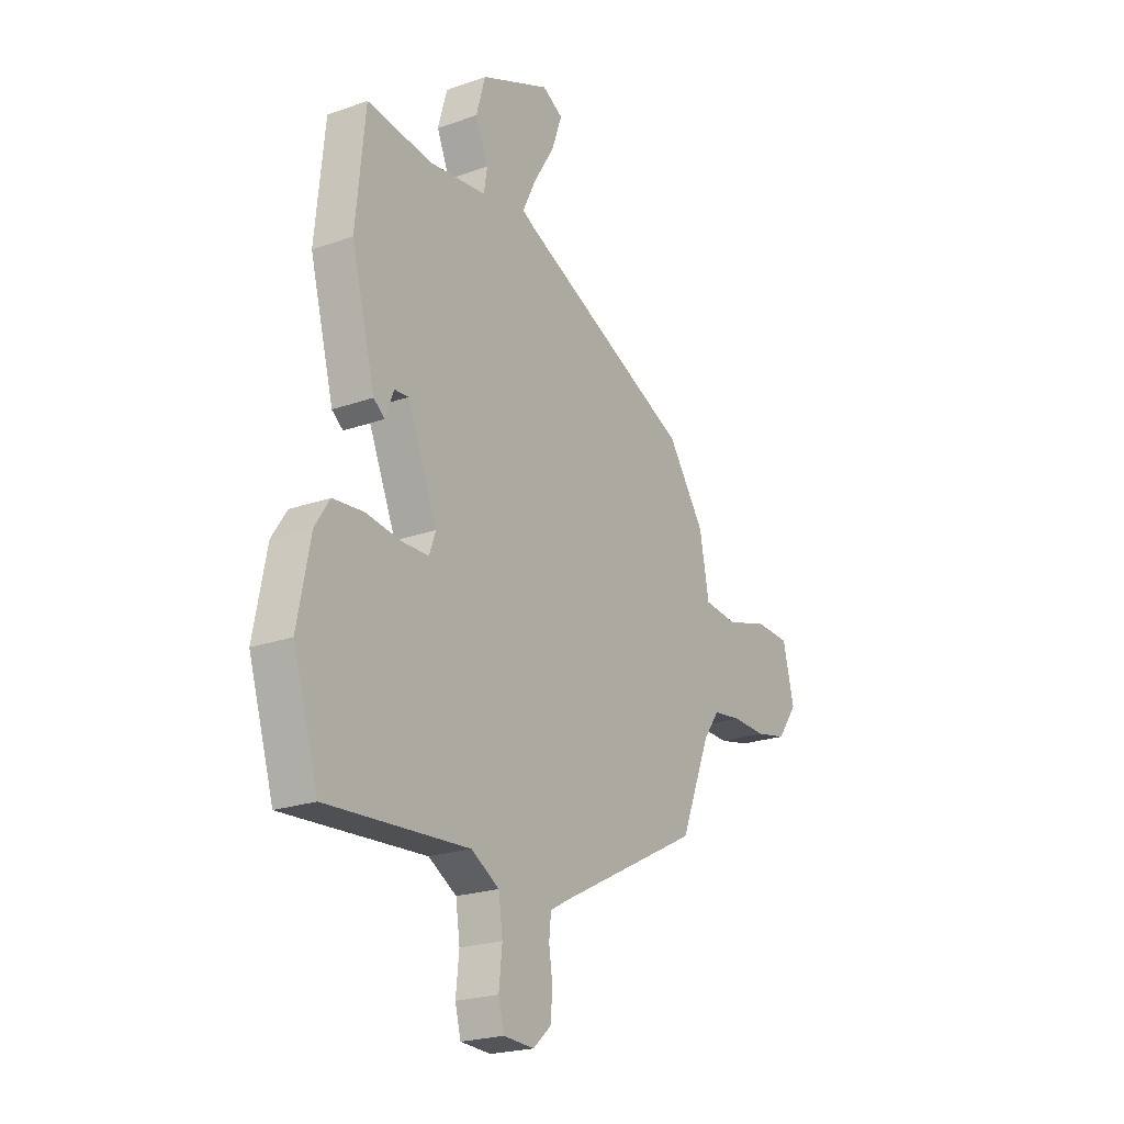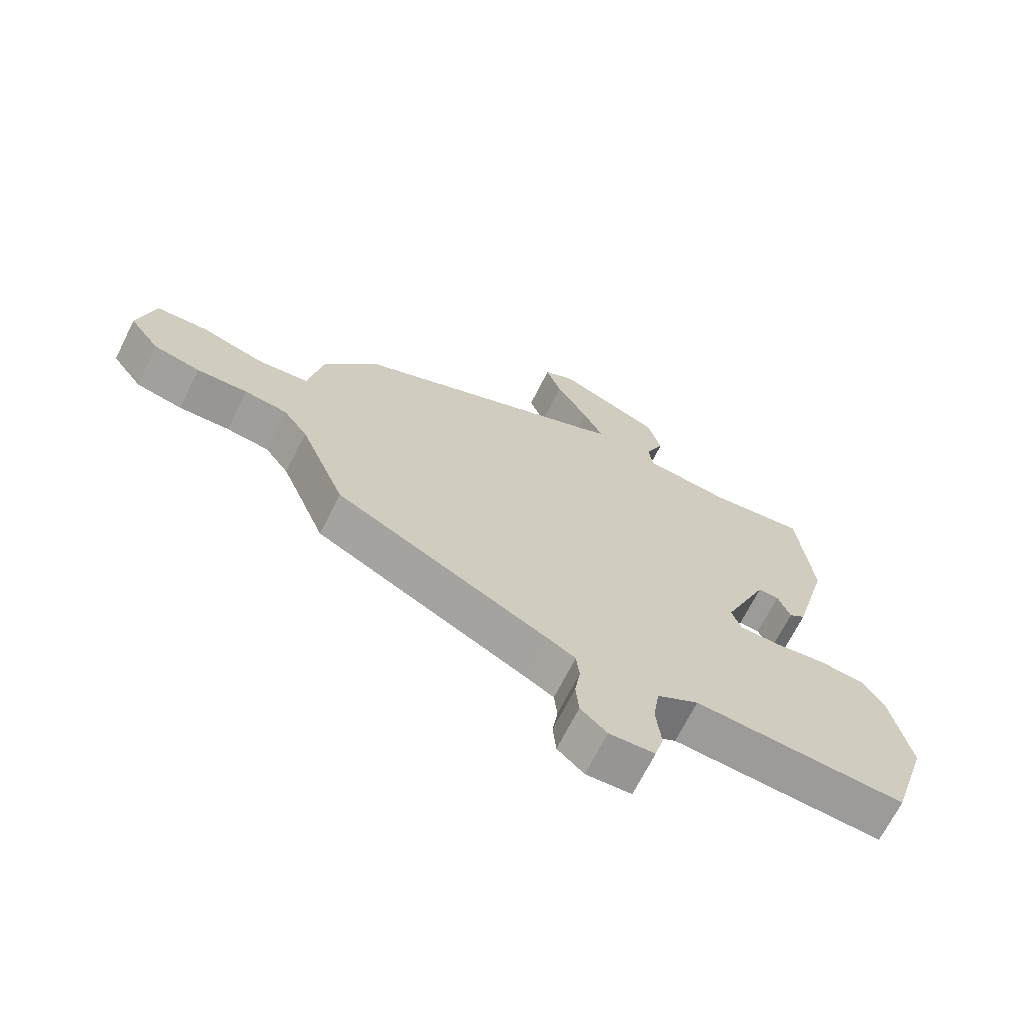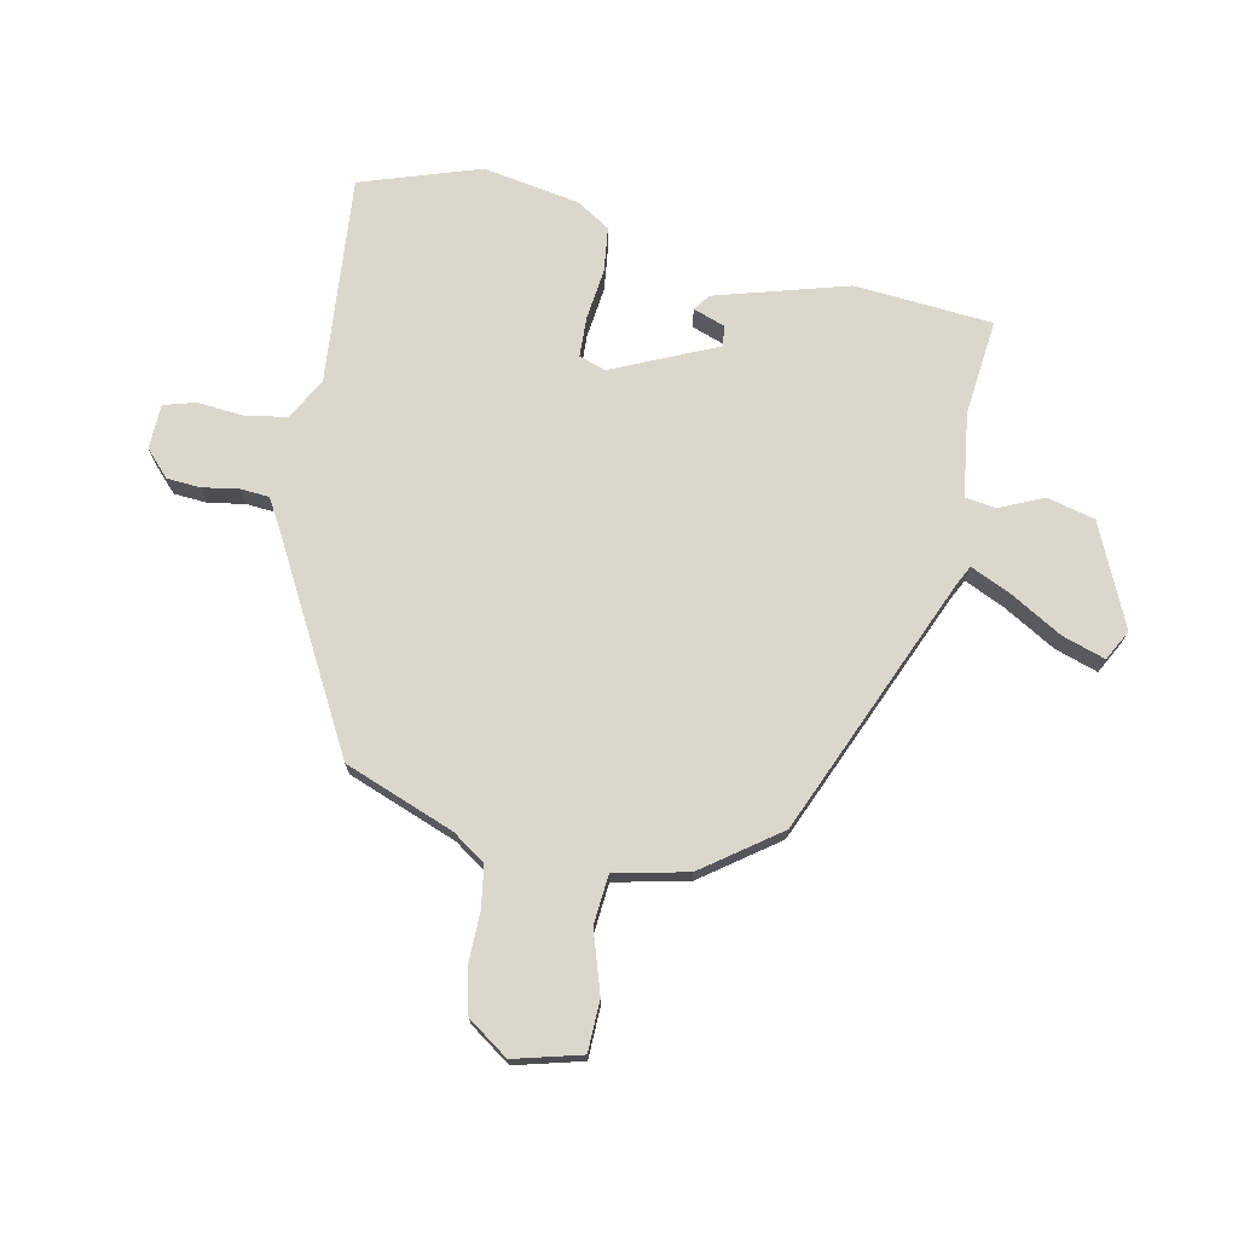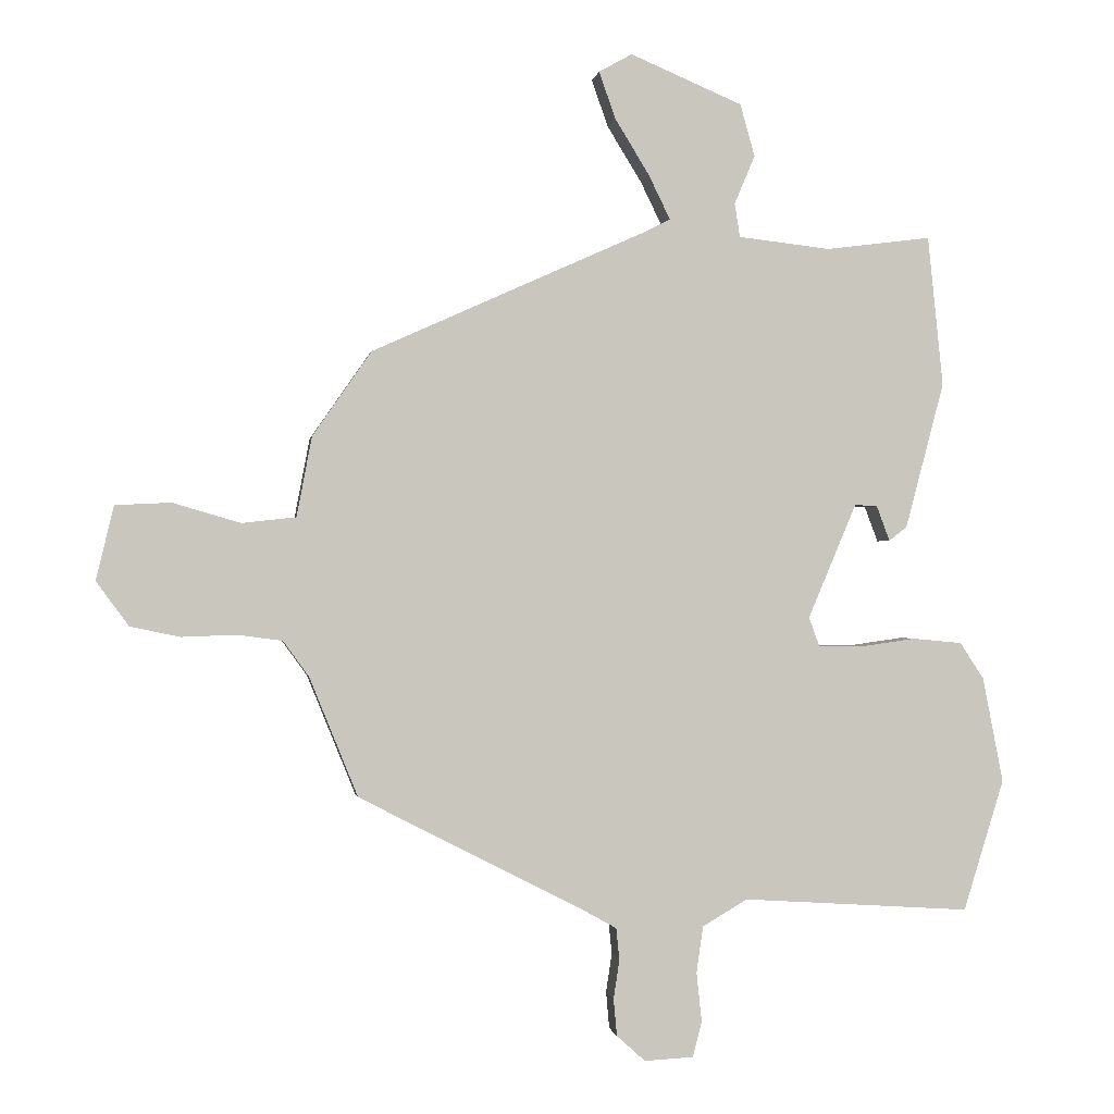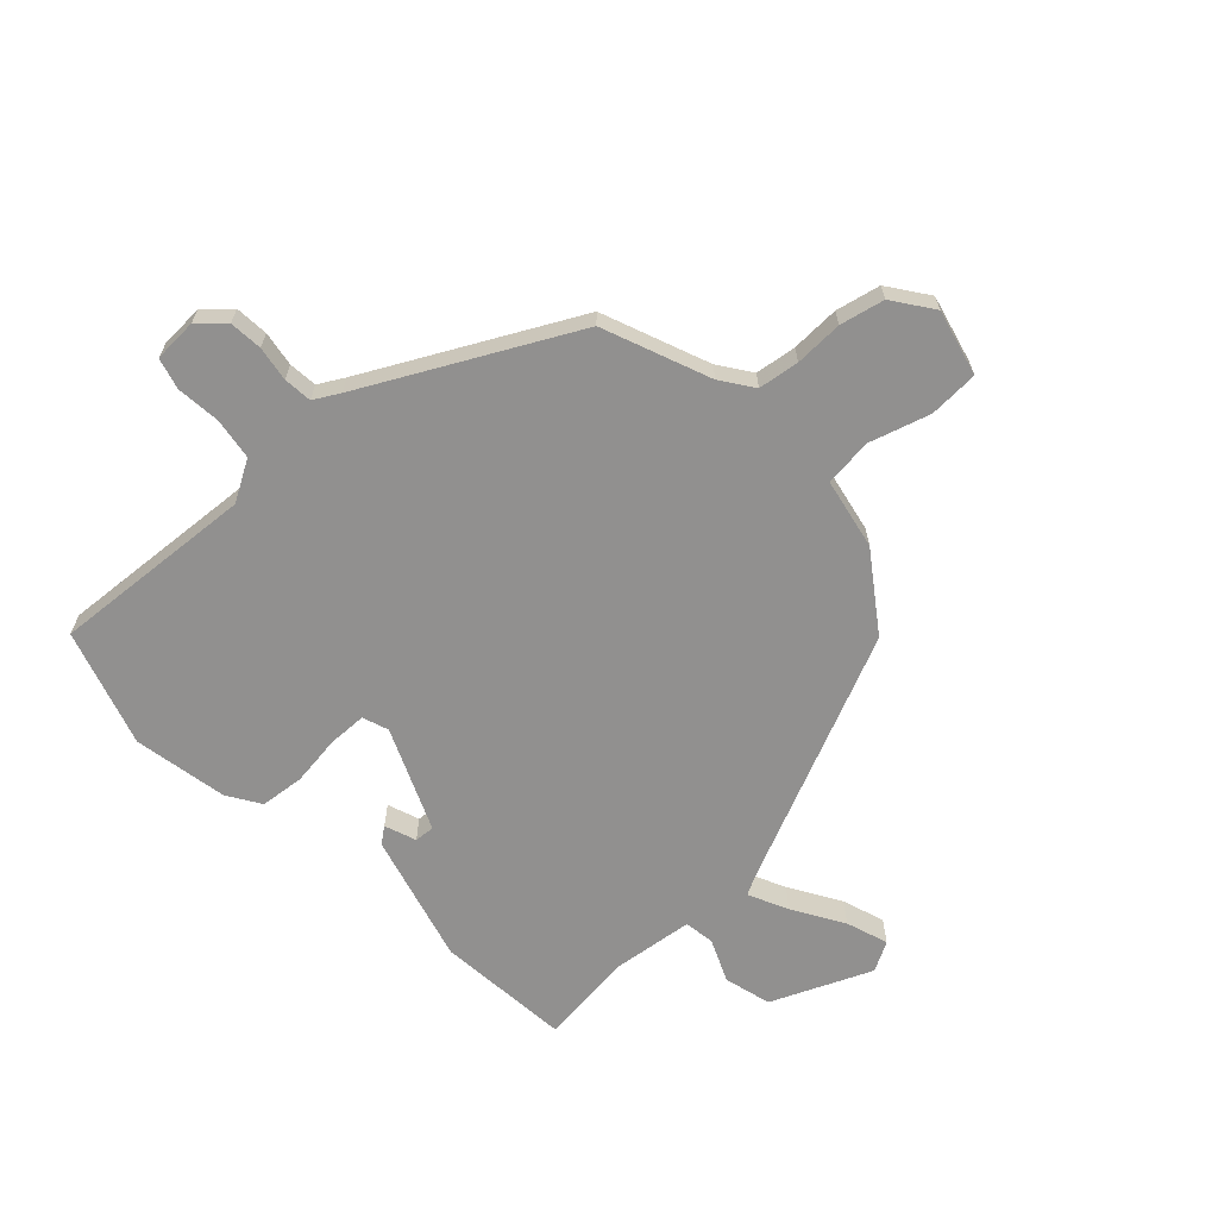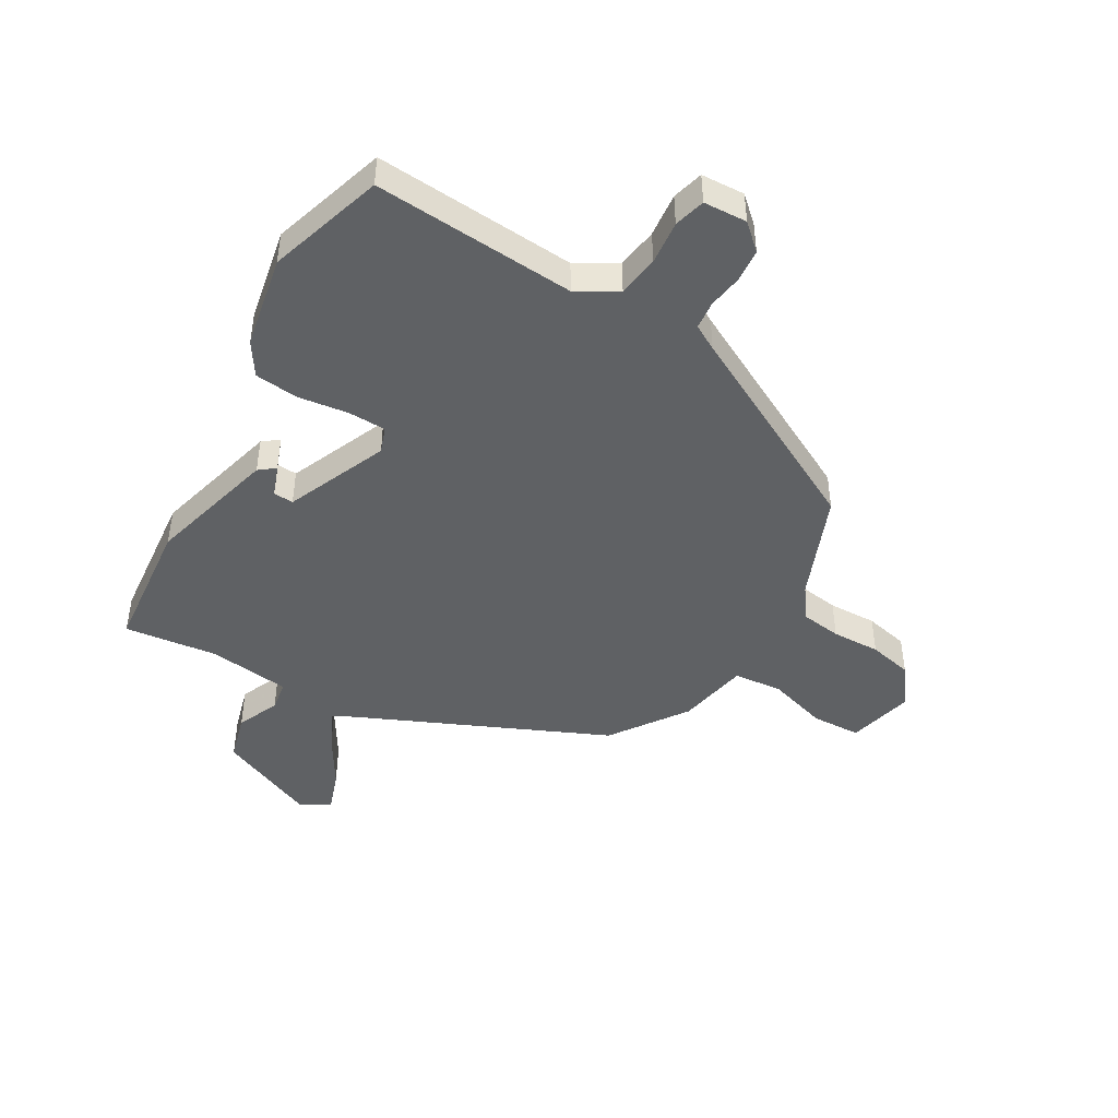
<metadata>
{"format":"obj","ext":"obj","renderer":"f3d","projection":"perspective","resolution":1024,"background":"white","views":[{"elev":-22.0,"azim":121.8,"up":"+Z"},{"elev":-68.7,"azim":-26.6,"up":"+Z"},{"elev":72.9,"azim":-79.6,"up":"+Y"},{"elev":-0.5,"azim":-8.3,"up":"+Z"},{"elev":-65.7,"azim":-137.4,"up":"+Y"},{"elev":-45.9,"azim":149.5,"up":"+Y"}]}
</metadata>
<code>
v 0.43 0.07 0.496
v 0.453 0.07 0.269
v 0.395 0.07 0.049
v 0.368 0.07 0.028
v 0.348 0.07 0.081
v 0.314 0.07 0.083
v 0.241 0.07 -0.09
v 0.257 0.07 -0.134
v 0.322 0.07 -0.135
v 0.407 0.07 -0.123
v 0.481 0.07 -0.13
v 0.517 0.07 -0.185
v 0.548 0.07 -0.344
v 0.487 0.07 -0.542
v 0.143 0.07 -0.52
v 0.075 0.07 -0.56
v 0.065 0.07 -0.63
v 0.073 0.07 -0.705
v 0.059 0.07 -0.758
v -0.015 0.07 -0.762
v -0.058 0.07 -0.723
v -0.063 0.07 -0.667
v -0.054 0.07 -0.608
v -0.059 0.07 -0.56
v -0.102 0.07 -0.536
v -0.45 0.07 -0.357
v -0.523 0.07 -0.177
v -0.562 0.07 -0.123
v -0.631 0.07 -0.114
v -0.713 0.07 -0.117
v -0.788 0.07 -0.101
v -0.837 0.07 -0.034
v -0.81 0.07 0.078
v -0.726 0.07 0.082
v -0.624 0.07 0.052
v -0.542 0.07 0.061
v -0.519 0.07 0.182
v -0.43 0.07 0.31
v -0.01 0.07 0.499
v 0.024 0.07 0.517
v -0.008 0.07 0.583
v -0.06 0.07 0.668
v -0.085 0.07 0.739
v -0.035 0.07 0.767
v 0.134 0.07 0.695
v 0.156 0.07 0.616
v 0.125 0.07 0.543
v 0.133 0.07 0.492
v 0.272 0.07 0.476
v 0.43 0 0.496
v 0.453 0 0.269
v 0.395 0 0.049
v 0.368 0 0.028
v 0.348 0 0.081
v 0.314 0 0.083
v 0.241 0 -0.09
v 0.257 0 -0.134
v 0.322 0 -0.135
v 0.407 0 -0.123
v 0.481 0 -0.13
v 0.517 0 -0.185
v 0.548 0 -0.344
v 0.487 0 -0.542
v 0.143 0 -0.52
v 0.075 0 -0.56
v 0.065 0 -0.63
v 0.073 0 -0.705
v 0.059 0 -0.758
v -0.015 0 -0.762
v -0.058 0 -0.723
v -0.063 0 -0.667
v -0.054 0 -0.608
v -0.059 0 -0.56
v -0.102 0 -0.536
v -0.45 0 -0.357
v -0.523 0 -0.177
v -0.562 0 -0.123
v -0.631 0 -0.114
v -0.713 0 -0.117
v -0.788 0 -0.101
v -0.837 0 -0.034
v -0.81 0 0.078
v -0.726 0 0.082
v -0.624 0 0.052
v -0.542 0 0.061
v -0.519 0 0.182
v -0.43 0 0.31
v -0.01 0 0.499
v 0.024 0 0.517
v -0.008 0 0.583
v -0.06 0 0.668
v -0.085 0 0.739
v -0.035 0 0.767
v 0.134 0 0.695
v 0.156 0 0.616
v 0.125 0 0.543
v 0.133 0 0.492
v 0.272 0 0.476
f 45 46 47
f 44 45 47
f 43 44 47
f 42 43 47
f 41 42 47
f 40 41 47 48
f 39 40 48
f 39 48 49
f 38 39 49
f 37 38 49
f 36 37 49
f 33 34 35
f 32 33 35
f 31 32 35
f 30 31 35
f 29 30 35
f 28 29 35 36
f 49 1 2
f 36 49 2
f 28 36 2
f 27 28 2
f 21 22 23
f 20 21 23
f 19 20 23
f 18 19 23
f 17 18 23
f 16 17 23 24
f 15 16 24 25
f 13 14 15
f 12 13 15
f 11 12 15
f 10 11 15
f 9 10 15
f 25 26 27
f 15 25 27
f 9 15 27
f 8 9 27
f 2 3 4 5
f 2 5 6
f 27 2 6
f 7 8 27
f 6 7 27
f 96 95 94
f 96 94 93
f 96 93 92
f 96 92 91
f 96 91 90
f 97 96 90 89
f 97 89 88
f 98 97 88
f 98 88 87
f 98 87 86
f 98 86 85
f 84 83 82
f 84 82 81
f 84 81 80
f 84 80 79
f 84 79 78
f 85 84 78 77
f 51 50 98
f 51 98 85
f 51 85 77
f 51 77 76
f 72 71 70
f 72 70 69
f 72 69 68
f 72 68 67
f 72 67 66
f 73 72 66 65
f 74 73 65 64
f 64 63 62
f 64 62 61
f 64 61 60
f 64 60 59
f 64 59 58
f 76 75 74
f 76 74 64
f 76 64 58
f 76 58 57
f 54 53 52 51
f 55 54 51
f 55 51 76
f 76 57 56
f 76 56 55
f 1 50 51 2
f 2 51 52 3
f 3 52 53 4
f 4 53 54 5
f 5 54 55 6
f 6 55 56 7
f 7 56 57 8
f 8 57 58 9
f 9 58 59 10
f 10 59 60 11
f 11 60 61 12
f 12 61 62 13
f 13 62 63 14
f 14 63 64 15
f 15 64 65 16
f 16 65 66 17
f 17 66 67 18
f 18 67 68 19
f 19 68 69 20
f 20 69 70 21
f 21 70 71 22
f 22 71 72 23
f 23 72 73 24
f 24 73 74 25
f 25 74 75 26
f 26 75 76 27
f 27 76 77 28
f 28 77 78 29
f 29 78 79 30
f 30 79 80 31
f 31 80 81 32
f 32 81 82 33
f 33 82 83 34
f 34 83 84 35
f 35 84 85 36
f 36 85 86 37
f 37 86 87 38
f 38 87 88 39
f 39 88 89 40
f 40 89 90 41
f 41 90 91 42
f 42 91 92 43
f 43 92 93 44
f 44 93 94 45
f 45 94 95 46
f 46 95 96 47
f 47 96 97 48
f 48 97 98 49
f 49 98 50 1

</code>
